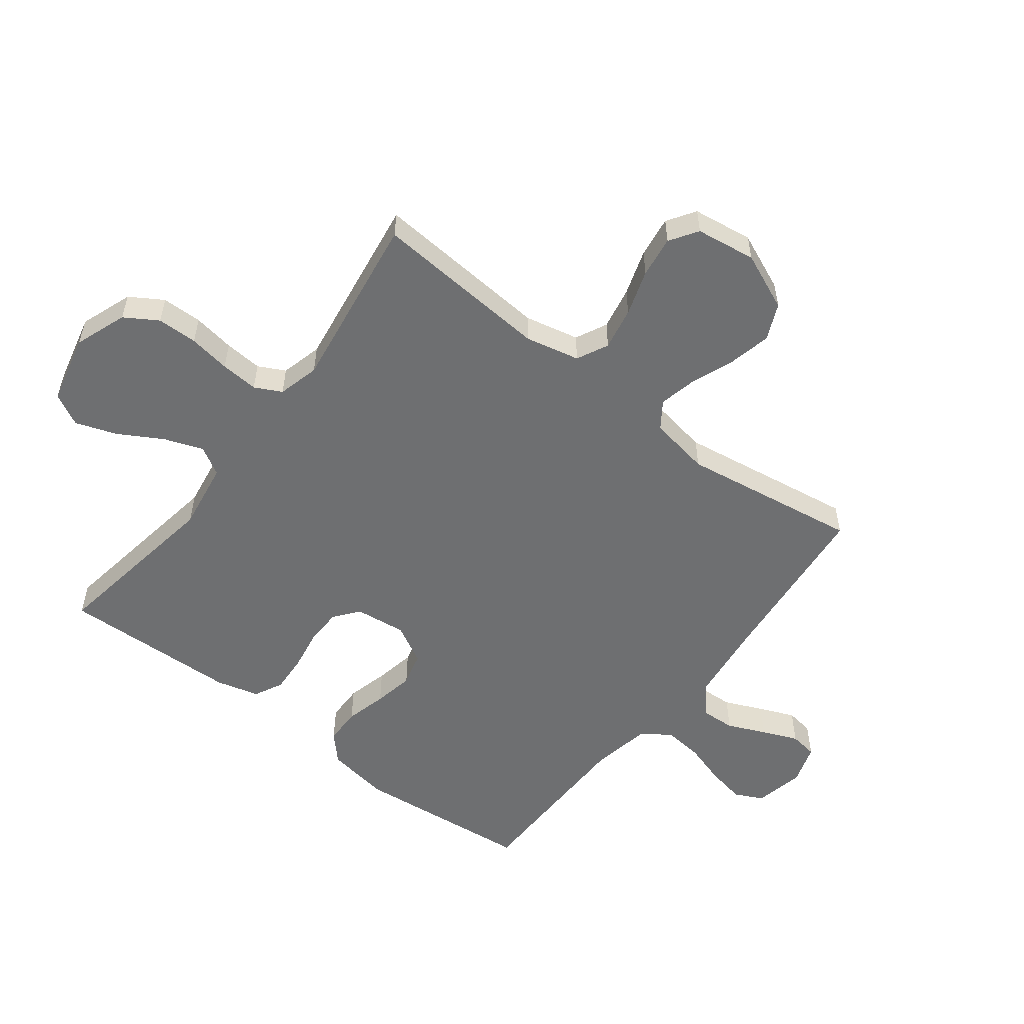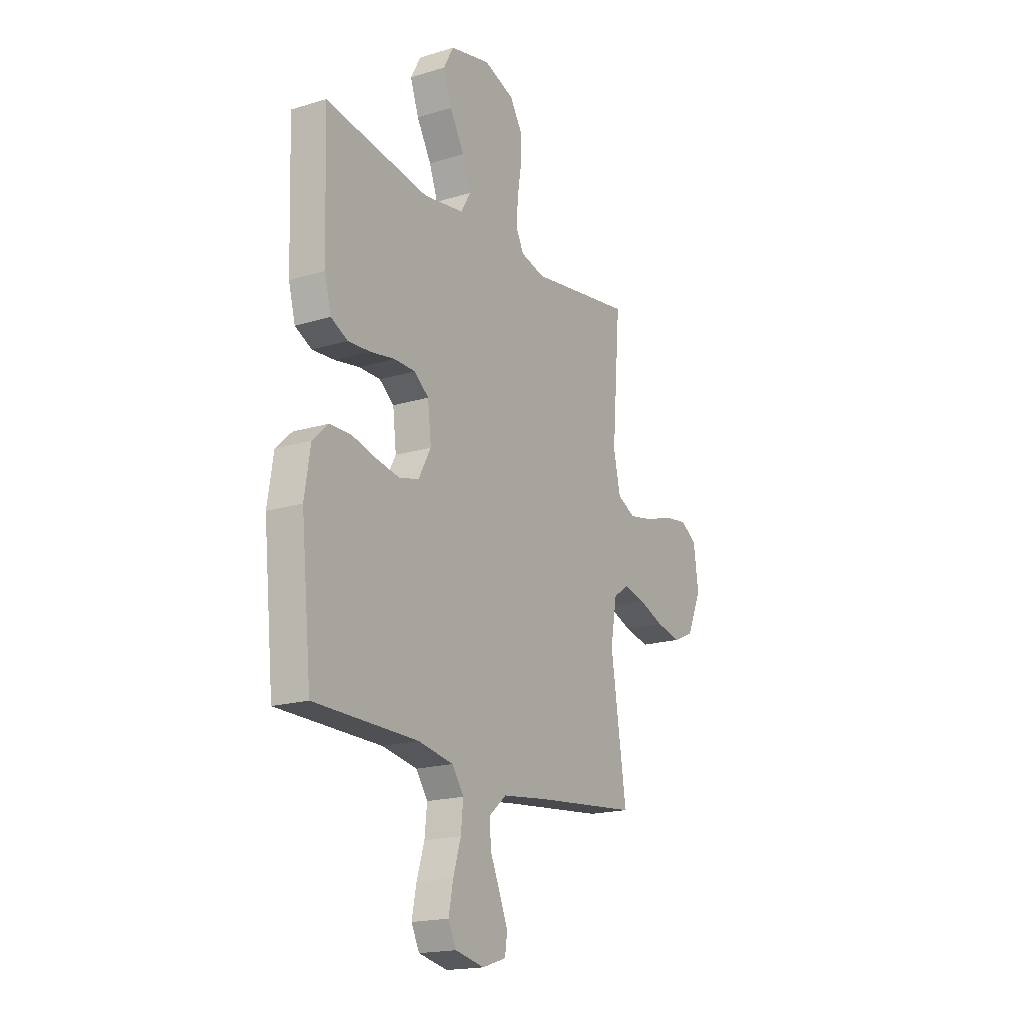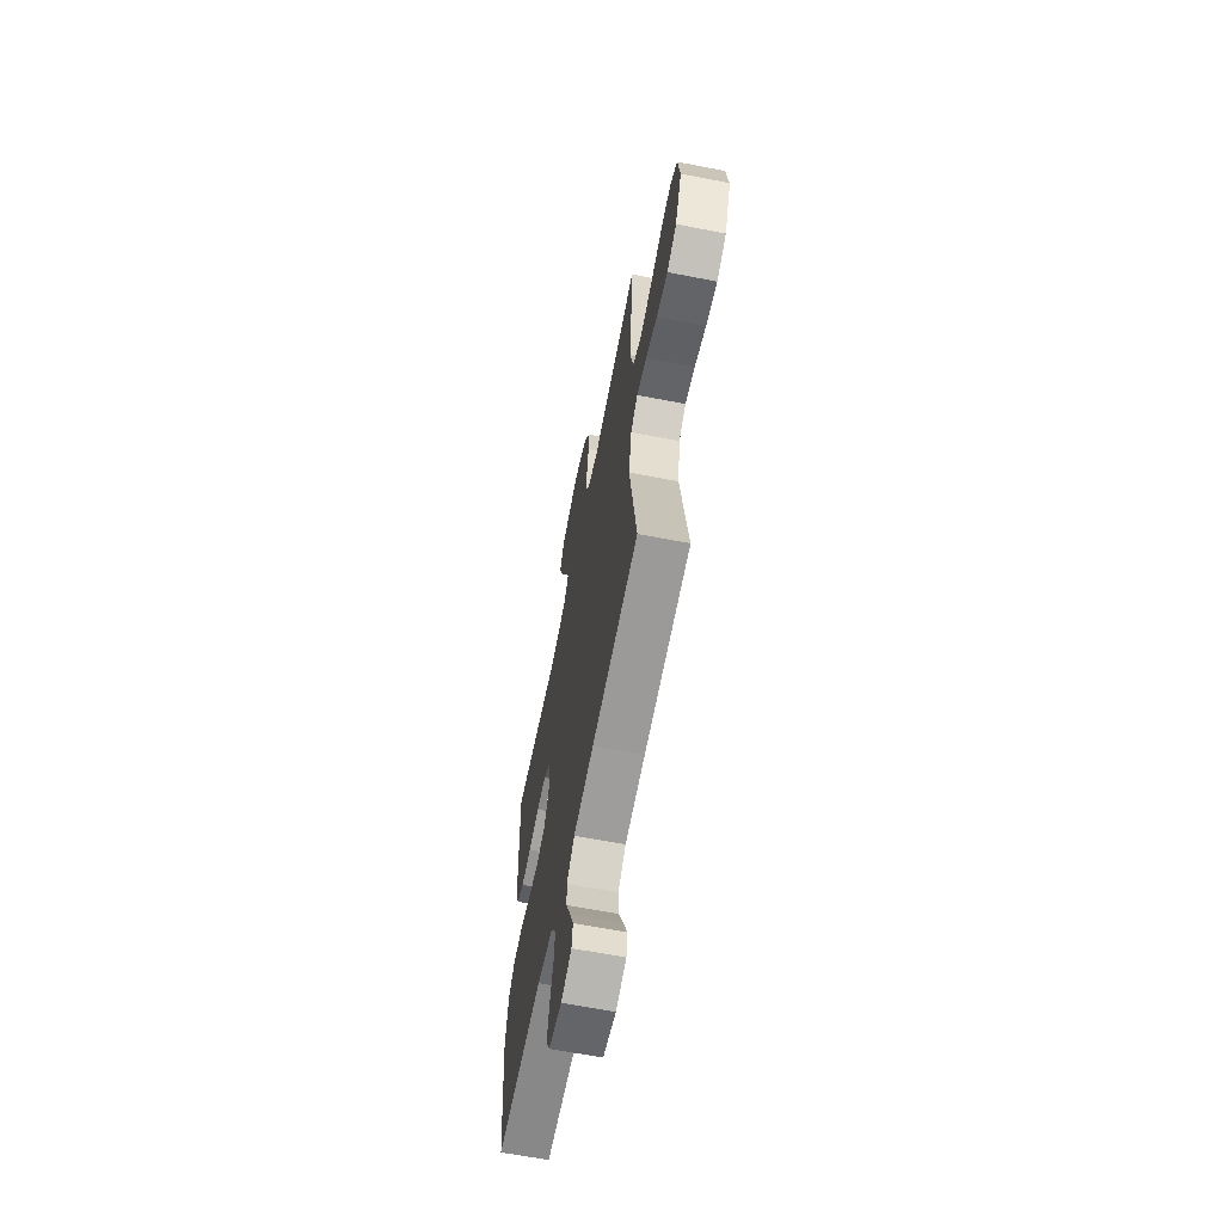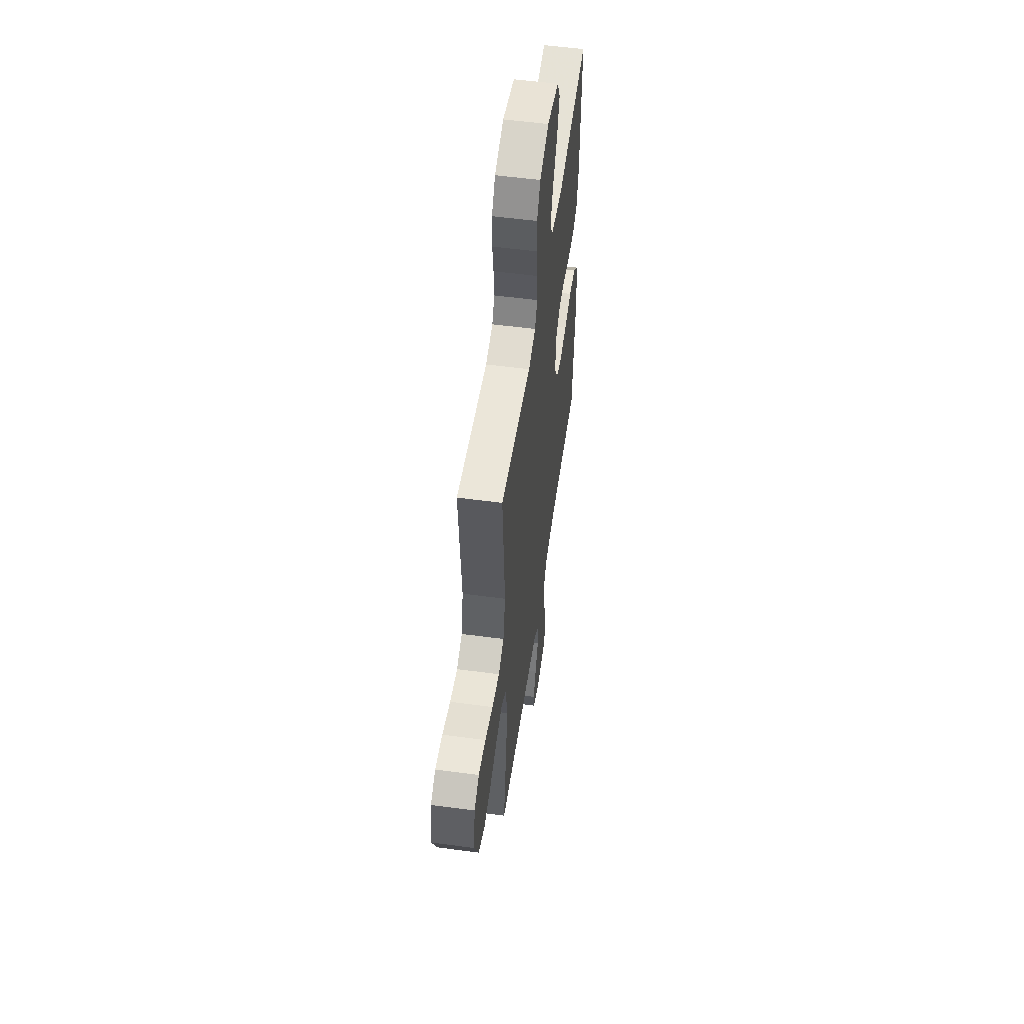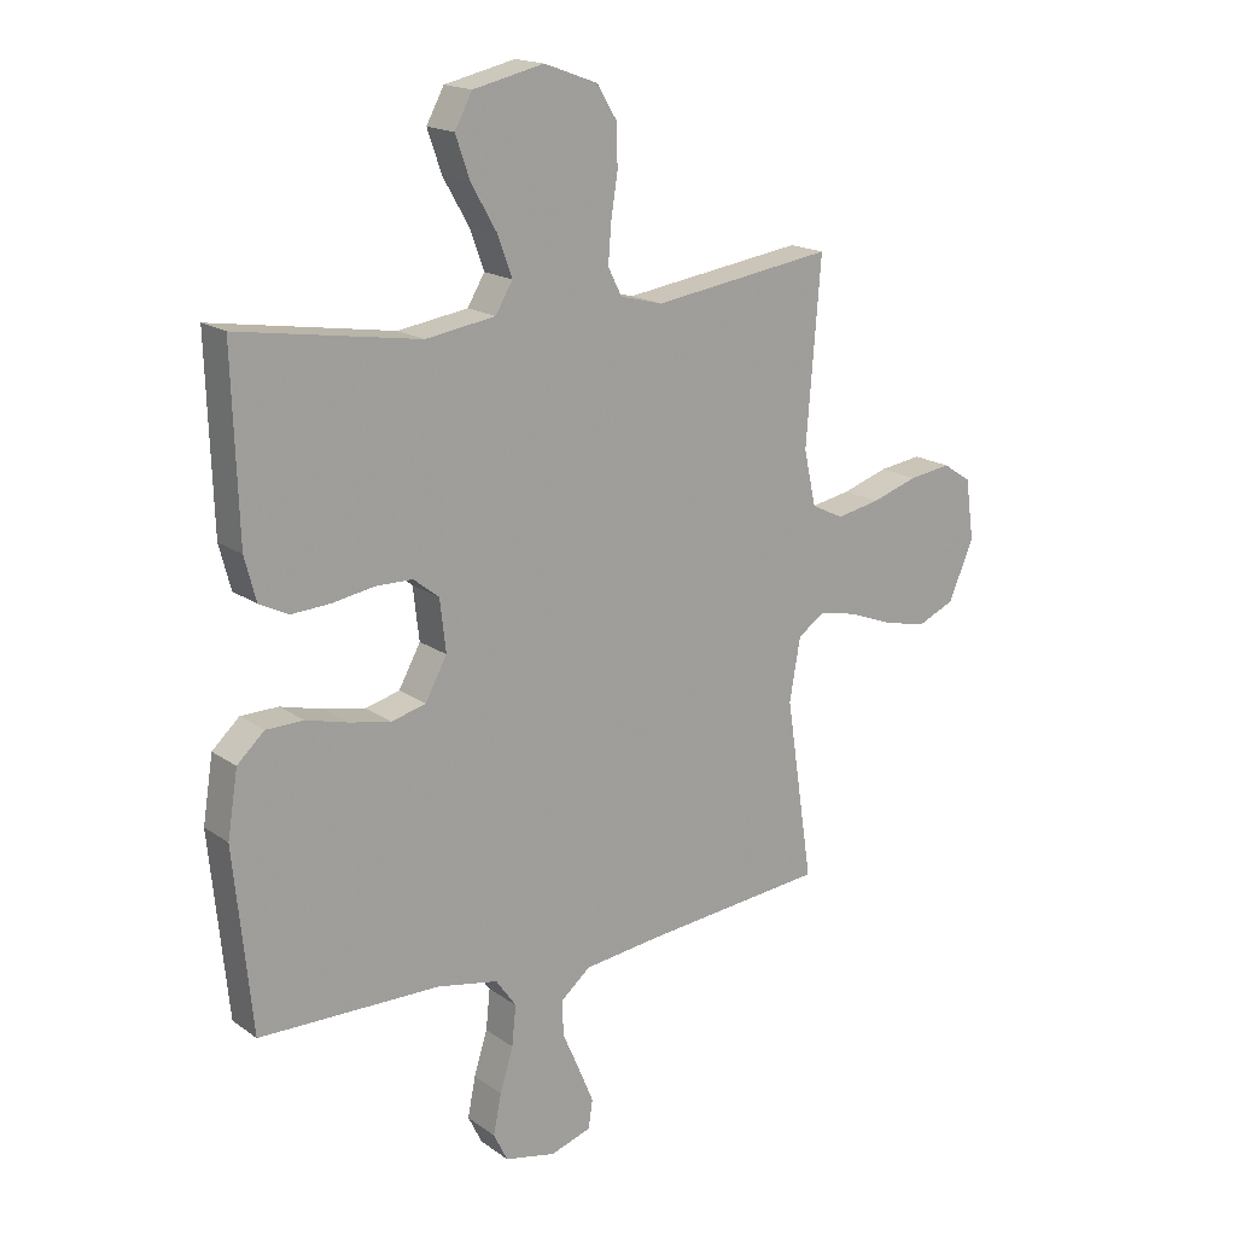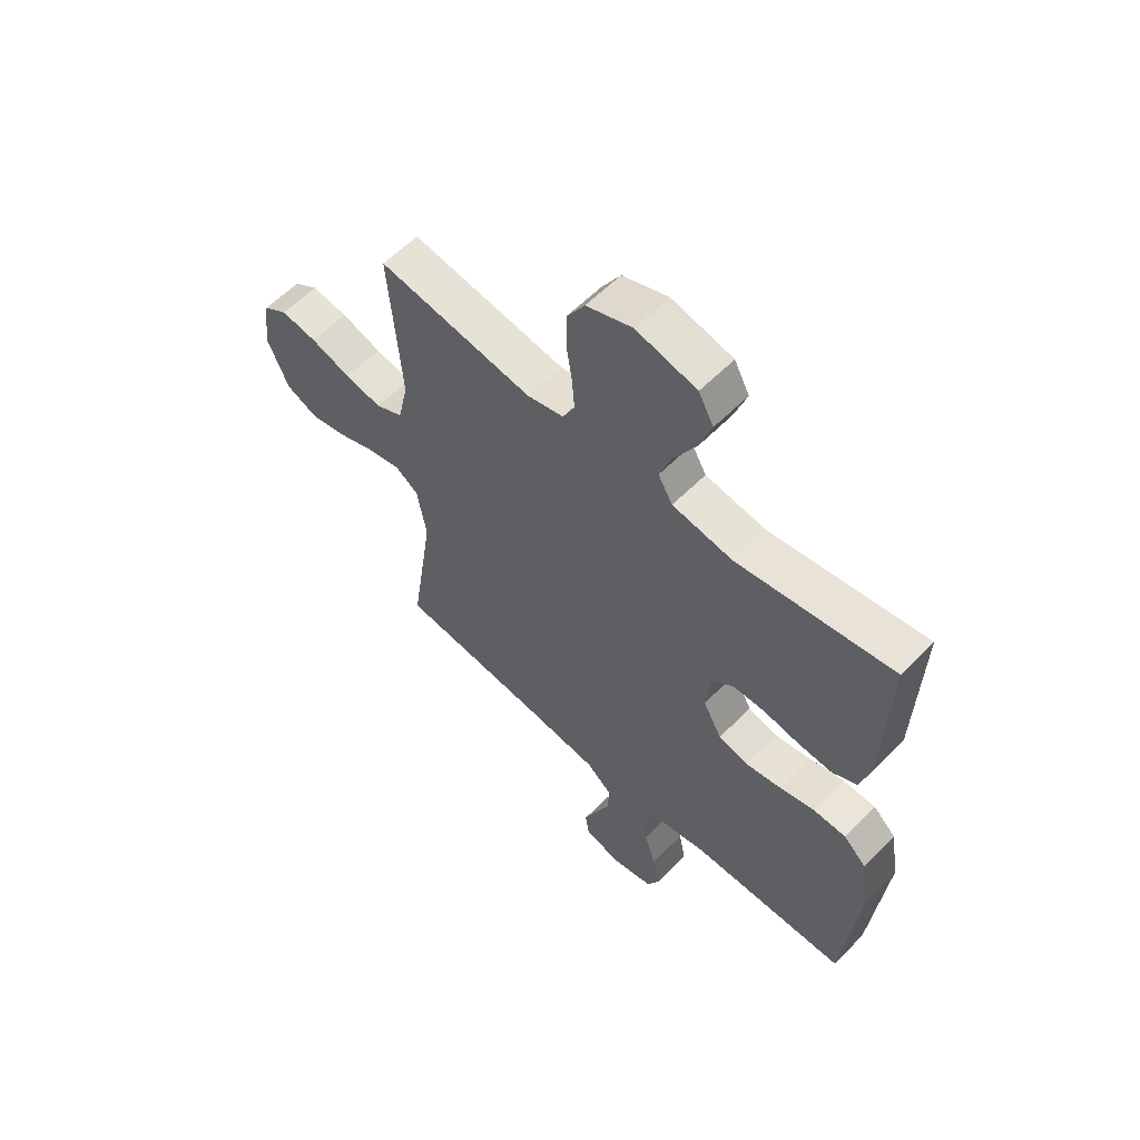
<metadata>
{"format":"obj","ext":"obj","renderer":"f3d","projection":"perspective","resolution":1024,"background":"white","views":[{"elev":-54.5,"azim":52.5,"up":"+Y"},{"elev":-18.2,"azim":-59.3,"up":"+Z"},{"elev":-63.7,"azim":78.9,"up":"+Z"},{"elev":54.4,"azim":98.1,"up":"+Z"},{"elev":17.4,"azim":-36.2,"up":"+Z"},{"elev":58.8,"azim":-136.0,"up":"+Z"}]}
</metadata>
<code>
v -0.5 0.07 0.5
v -0.2 0.07 0.453
v -0.084 0.07 0.471
v -0.056 0.07 0.519
v -0.08 0.07 0.585
v -0.122 0.07 0.658
v -0.146 0.07 0.727
v -0.117 0.07 0.781
v 0 0.07 0.808
v 0.088 0.07 0.776
v 0.122 0.07 0.721
v 0.123 0.07 0.653
v 0.112 0.07 0.583
v 0.107 0.07 0.519
v 0.13 0.07 0.474
v 0.2 0.07 0.456
v 0.5 0.07 0.5
v 0.476 0.07 0.2
v 0.496 0.07 0.109
v 0.549 0.07 0.083
v 0.621 0.07 0.097
v 0.698 0.07 0.122
v 0.768 0.07 0.132
v 0.815 0.07 0.101
v 0.829 0.07 0
v 0.787 0.07 -0.097
v 0.726 0.07 -0.124
v 0.654 0.07 -0.108
v 0.581 0.07 -0.08
v 0.518 0.07 -0.066
v 0.473 0.07 -0.097
v 0.455 0.07 -0.2
v 0.5 0.07 -0.5
v 0.2 0.07 -0.53
v 0.069 0.07 -0.546
v 0.019 0.07 -0.588
v 0.022 0.07 -0.646
v 0.05 0.07 -0.71
v 0.075 0.07 -0.77
v 0.068 0.07 -0.817
v 0 0.07 -0.839
v -0.084 0.07 -0.821
v -0.107 0.07 -0.774
v -0.094 0.07 -0.708
v -0.072 0.07 -0.637
v -0.065 0.07 -0.571
v -0.099 0.07 -0.523
v -0.2 0.07 -0.504
v -0.5 0.07 -0.5
v -0.53 0.07 -0.2
v -0.513 0.07 -0.093
v -0.468 0.07 -0.051
v -0.406 0.07 -0.05
v -0.336 0.07 -0.068
v -0.268 0.07 -0.081
v -0.211 0.07 -0.066
v -0.175 0.07 0
v -0.185 0.07 0.086
v -0.227 0.07 0.119
v -0.288 0.07 0.12
v -0.358 0.07 0.108
v -0.423 0.07 0.104
v -0.471 0.07 0.128
v -0.49 0.07 0.2
v -0.5 0 0.5
v -0.2 0 0.453
v -0.084 0 0.471
v -0.056 0 0.519
v -0.08 0 0.585
v -0.122 0 0.658
v -0.146 0 0.727
v -0.117 0 0.781
v 0 0 0.808
v 0.088 0 0.776
v 0.122 0 0.721
v 0.123 0 0.653
v 0.112 0 0.583
v 0.107 0 0.519
v 0.13 0 0.474
v 0.2 0 0.456
v 0.5 0 0.5
v 0.476 0 0.2
v 0.496 0 0.109
v 0.549 0 0.083
v 0.621 0 0.097
v 0.698 0 0.122
v 0.768 0 0.132
v 0.815 0 0.101
v 0.829 0 0
v 0.787 0 -0.097
v 0.726 0 -0.124
v 0.654 0 -0.108
v 0.581 0 -0.08
v 0.518 0 -0.066
v 0.473 0 -0.097
v 0.455 0 -0.2
v 0.5 0 -0.5
v 0.2 0 -0.53
v 0.069 0 -0.546
v 0.019 0 -0.588
v 0.022 0 -0.646
v 0.05 0 -0.71
v 0.075 0 -0.77
v 0.068 0 -0.817
v 0 0 -0.839
v -0.084 0 -0.821
v -0.107 0 -0.774
v -0.094 0 -0.708
v -0.072 0 -0.637
v -0.065 0 -0.571
v -0.099 0 -0.523
v -0.2 0 -0.504
v -0.5 0 -0.5
v -0.53 0 -0.2
v -0.513 0 -0.093
v -0.468 0 -0.051
v -0.406 0 -0.05
v -0.336 0 -0.068
v -0.268 0 -0.081
v -0.211 0 -0.066
v -0.175 0 0
v -0.185 0 0.086
v -0.227 0 0.119
v -0.288 0 0.12
v -0.358 0 0.108
v -0.423 0 0.104
v -0.471 0 0.128
v -0.49 0 0.2
f 64 1 2
f 63 64 2
f 62 63 2
f 61 62 2
f 60 61 2
f 59 60 2 3
f 58 59 3 4
f 57 58 4
f 52 53 54
f 51 52 54
f 50 51 54
f 49 50 54
f 48 49 54
f 47 48 54 55
f 46 47 55 56
f 43 44 45
f 42 43 45
f 41 42 45
f 40 41 45
f 39 40 45
f 38 39 45
f 37 38 45
f 36 37 45 46
f 46 56 57
f 36 46 57
f 35 36 57
f 32 33 34
f 35 57 4
f 34 35 4
f 32 34 4
f 31 32 4
f 27 28 29
f 26 27 29
f 25 26 29
f 24 25 29
f 23 24 29
f 22 23 29
f 21 22 29
f 20 21 29 30
f 16 17 18
f 15 16 18 19
f 11 12 13
f 10 11 13
f 9 10 13
f 8 9 13
f 7 8 13
f 6 7 13
f 5 6 13
f 5 13 14
f 4 5 14 15
f 19 20 30 31
f 4 15 19 31
f 66 65 128
f 66 128 127
f 66 127 126
f 66 126 125
f 66 125 124
f 67 66 124 123
f 68 67 123 122
f 68 122 121
f 118 117 116
f 118 116 115
f 118 115 114
f 118 114 113
f 118 113 112
f 119 118 112 111
f 120 119 111 110
f 109 108 107
f 109 107 106
f 109 106 105
f 109 105 104
f 109 104 103
f 109 103 102
f 109 102 101
f 110 109 101 100
f 121 120 110
f 121 110 100
f 121 100 99
f 98 97 96
f 68 121 99
f 68 99 98
f 68 98 96
f 68 96 95
f 93 92 91
f 93 91 90
f 93 90 89
f 93 89 88
f 93 88 87
f 93 87 86
f 93 86 85
f 94 93 85 84
f 82 81 80
f 83 82 80 79
f 77 76 75
f 77 75 74
f 77 74 73
f 77 73 72
f 77 72 71
f 77 71 70
f 77 70 69
f 78 77 69
f 79 78 69 68
f 95 94 84 83
f 95 83 79 68
f 1 65 66 2
f 2 66 67 3
f 3 67 68 4
f 4 68 69 5
f 5 69 70 6
f 6 70 71 7
f 7 71 72 8
f 8 72 73 9
f 9 73 74 10
f 10 74 75 11
f 11 75 76 12
f 12 76 77 13
f 13 77 78 14
f 14 78 79 15
f 15 79 80 16
f 16 80 81 17
f 17 81 82 18
f 18 82 83 19
f 19 83 84 20
f 20 84 85 21
f 21 85 86 22
f 22 86 87 23
f 23 87 88 24
f 24 88 89 25
f 25 89 90 26
f 26 90 91 27
f 27 91 92 28
f 28 92 93 29
f 29 93 94 30
f 30 94 95 31
f 31 95 96 32
f 32 96 97 33
f 33 97 98 34
f 34 98 99 35
f 35 99 100 36
f 36 100 101 37
f 37 101 102 38
f 38 102 103 39
f 39 103 104 40
f 40 104 105 41
f 41 105 106 42
f 42 106 107 43
f 43 107 108 44
f 44 108 109 45
f 45 109 110 46
f 46 110 111 47
f 47 111 112 48
f 48 112 113 49
f 49 113 114 50
f 50 114 115 51
f 51 115 116 52
f 52 116 117 53
f 53 117 118 54
f 54 118 119 55
f 55 119 120 56
f 56 120 121 57
f 57 121 122 58
f 58 122 123 59
f 59 123 124 60
f 60 124 125 61
f 61 125 126 62
f 62 126 127 63
f 63 127 128 64
f 64 128 65 1

</code>
